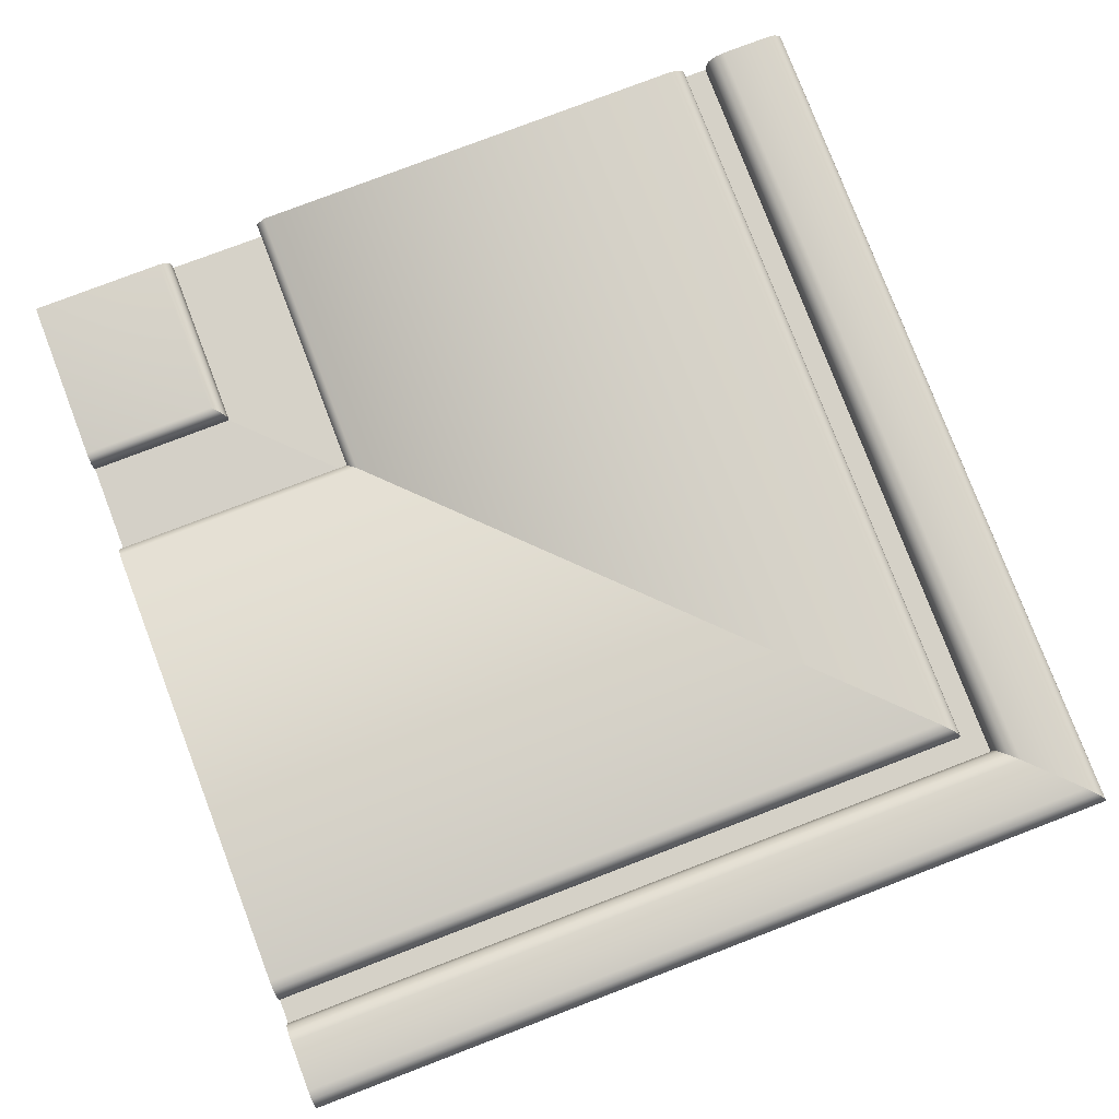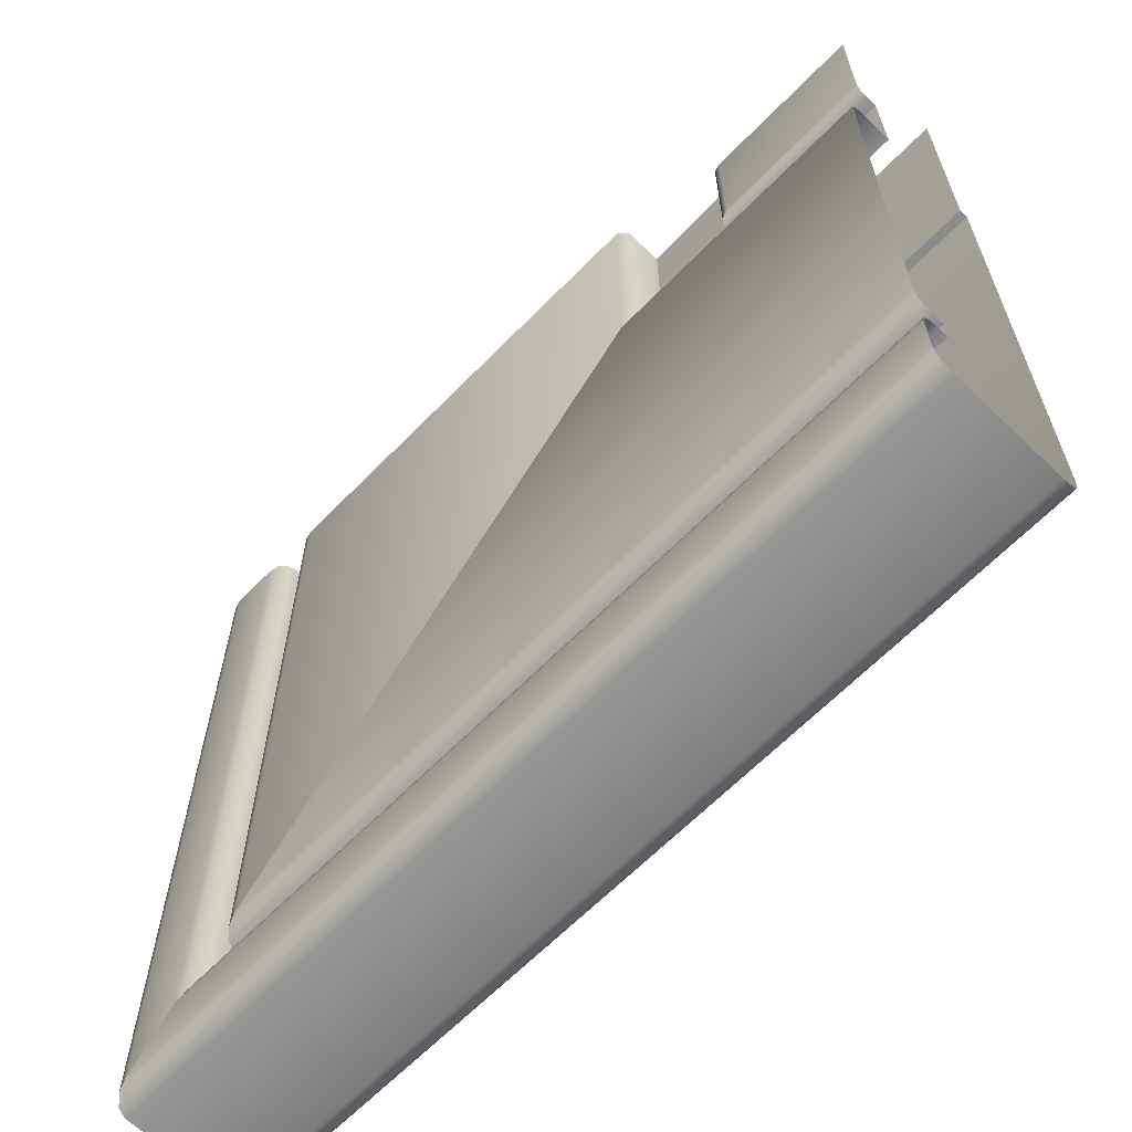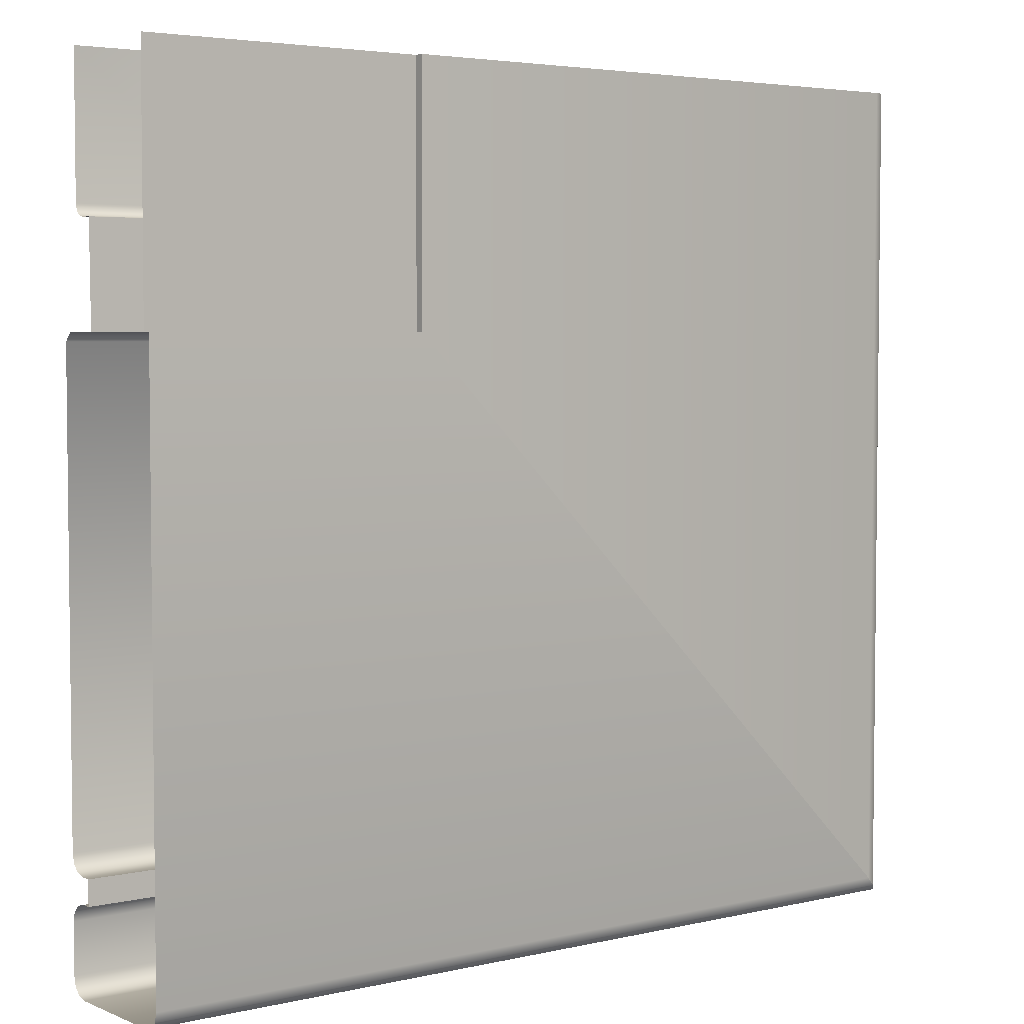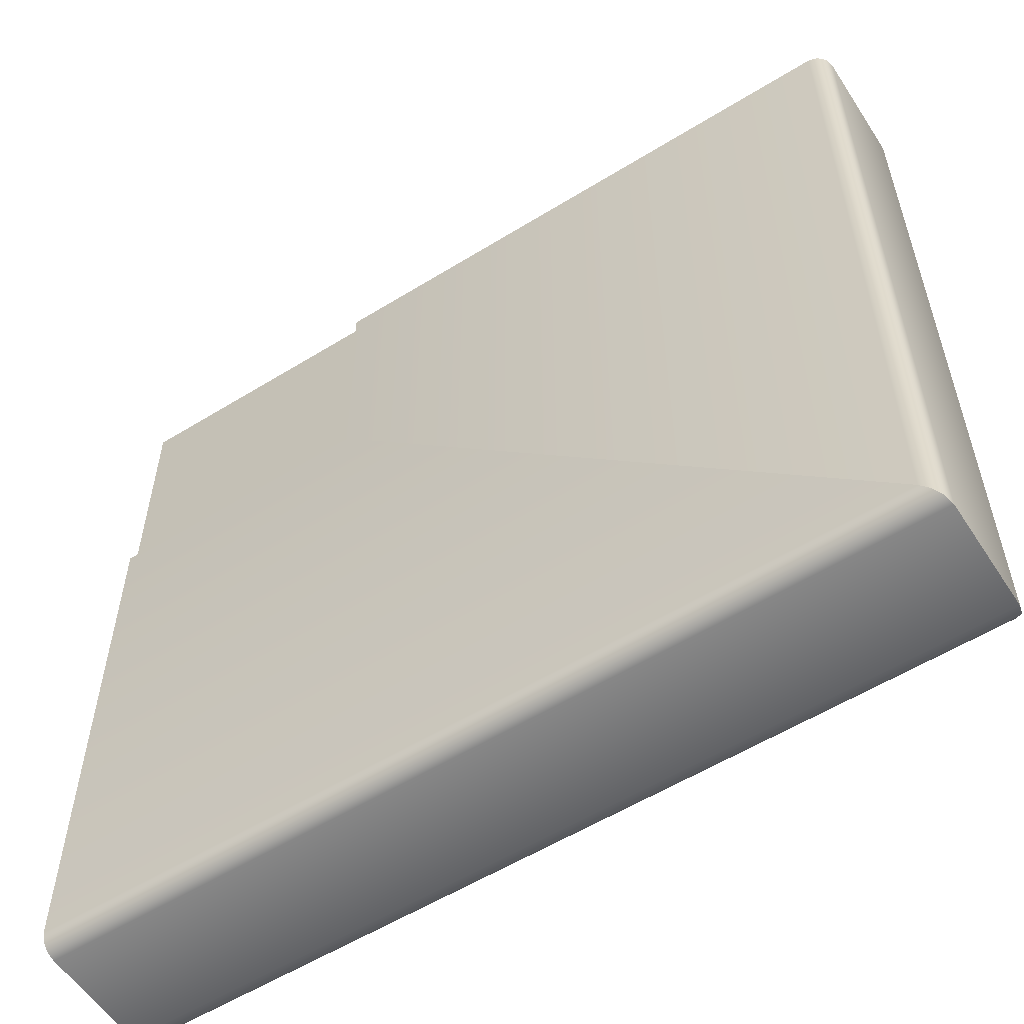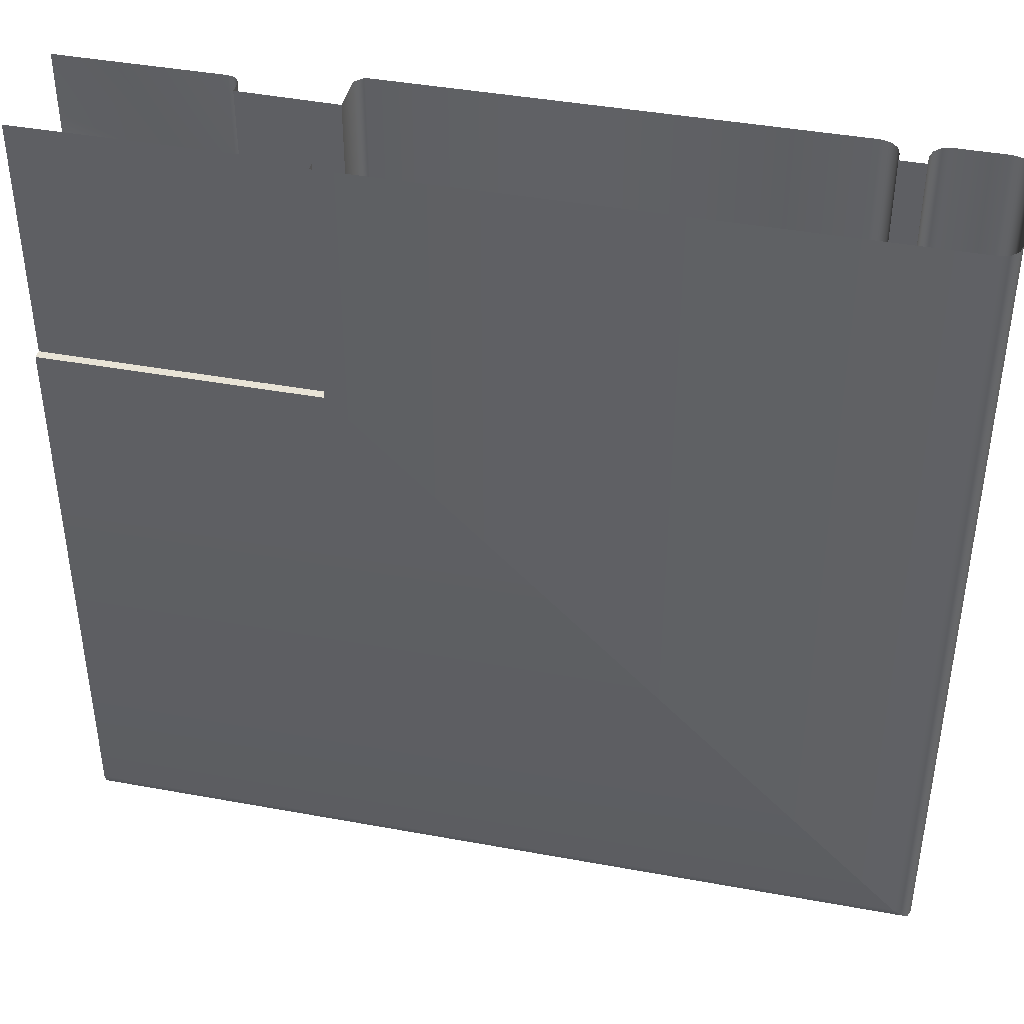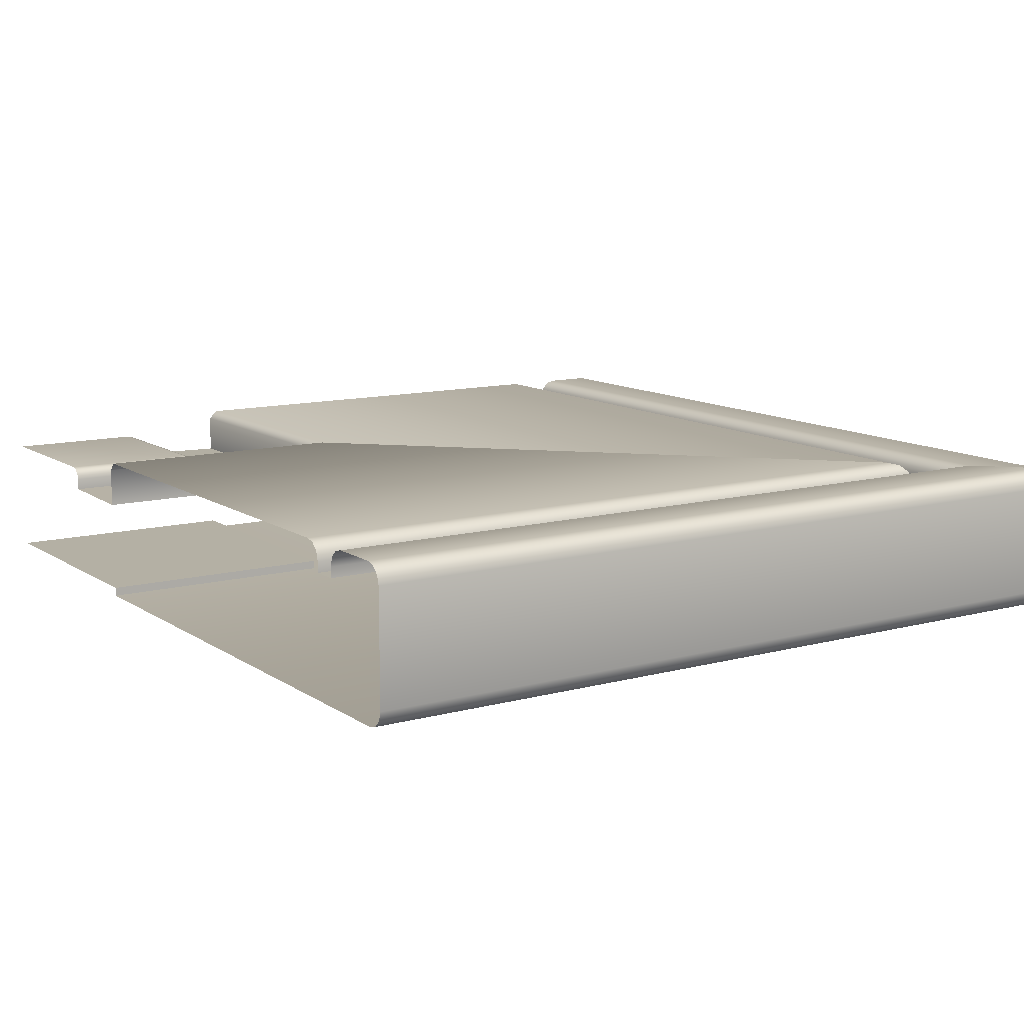
<metadata>
{"format":"obj","ext":"obj","renderer":"f3d","projection":"perspective","resolution":1024,"background":"white","views":[{"elev":79.2,"azim":-110.9,"up":"+Z"},{"elev":-63.8,"azim":45.9,"up":"+Y"},{"elev":4.1,"azim":142.7,"up":"+Y"},{"elev":-56.7,"azim":-147.2,"up":"+Y"},{"elev":41.7,"azim":-167.5,"up":"+Y"},{"elev":11.5,"azim":-123.1,"up":"+Z"}]}
</metadata>
<code>
o RT_11_BL2/RT_11_BL/mesh56/mesh56-geometry#mesh56-geometry
v 0.4764 -0.3862 0.2636
v 0.3521 -0.3859 0.265
v 0.3518 -0.3862 0.2636
v 0.4764 -0.3859 0.265
v 0.3518 -0.266 0.2636
v 0.4764 -0.3862 0.2476
v 0.3531 -0.3849 0.2659
v 0.3521 -0.266 0.265
v 0.3518 -0.266 0.2476
v 0.3518 -0.3862 0.2476
v 0.4764 -0.3849 0.2659
v 0.3521 -0.3859 0.2462
v 0.3544 -0.3836 0.2663
v 0.3531 -0.266 0.2659
v 0.3521 -0.266 0.2462
v 0.4764 -0.3859 0.2462
v 0.4764 -0.3836 0.2663
v 0.3531 -0.3849 0.2453
v 0.3531 -0.266 0.2453
v 0.3615 -0.3765 0.2663
v 0.3544 -0.266 0.2663
v 0.4764 -0.3849 0.2453
v 0.4764 -0.3765 0.2663
v 0.3544 -0.3836 0.2449
v 0.4764 -0.3752 0.2659
v 0.3615 -0.266 0.2663
v 0.4764 -0.3836 0.2449
v 0.3544 -0.266 0.2449
v 0.3628 -0.3752 0.2659
v 0.4367 -0.3013 0.2449
v 0.3638 -0.3742 0.265
v 0.3628 -0.266 0.2659
v 0.4764 -0.3013 0.2449
v 0.4367 -0.266 0.2449
v 0.4764 -0.3742 0.265
v 0.3638 -0.266 0.265
v 0.4764 -0.3013 0.2462
v 0.4367 -0.3013 0.2462
v 0.3642 -0.3739 0.2636
v 0.3642 -0.266 0.2636
v 0.4367 -0.266 0.2462
v 0.4764 -0.3739 0.2636
v 0.3642 -0.3739 0.2622
v 0.3642 -0.266 0.2622
v 0.4764 -0.266 0.2462
v 0.4764 -0.3739 0.2622
v 0.3677 -0.3703 0.2622
v 0.4764 -0.3703 0.2622
v 0.3677 -0.266 0.2622
v 0.3677 -0.3703 0.2636
v 0.4764 -0.3703 0.2636
v 0.3677 -0.266 0.2636
v 0.3681 -0.37 0.265
v 0.4764 -0.37 0.265
v 0.3681 -0.266 0.265
v 0.369 -0.369 0.2659
v 0.4764 -0.369 0.2659
v 0.369 -0.266 0.2659
v 0.4764 -0.3677 0.2663
v 0.3704 -0.3677 0.2663
v 0.3704 -0.266 0.2663
v 0.4764 -0.3026 0.2663
v 0.4355 -0.3026 0.2663
v 0.4355 -0.266 0.2663
v 0.4367 -0.3013 0.2651
v 0.4367 -0.266 0.2651
v 0.4764 -0.3013 0.2651
v 0.4367 -0.3013 0.2595
v 0.4367 -0.266 0.2595
v 0.4764 -0.3013 0.2595
v 0.4764 -0.2872 0.2598
v 0.4509 -0.2872 0.2598
v 0.4509 -0.266 0.2598
v 0.4509 -0.2872 0.2614
v 0.4764 -0.2872 0.2614
v 0.4509 -0.266 0.2614
v 0.4511 -0.2869 0.2623
v 0.4764 -0.2869 0.2623
v 0.4511 -0.266 0.2623
v 0.4764 -0.2863 0.2629
v 0.4518 -0.2863 0.2629
v 0.4518 -0.266 0.2629
v 0.4764 -0.2854 0.2632
v 0.4526 -0.2854 0.2632
v 0.4526 -0.266 0.2632
v 0.4764 -0.266 0.2632
f 1 2 3
f 2 1 4
f 2 5 3
f 3 6 1
f 4 7 2
f 5 2 8
f 9 3 5
f 6 3 10
f 7 4 11
f 7 8 2
f 3 9 10
f 12 6 10
f 11 13 7
f 8 7 14
f 15 10 9
f 6 12 16
f 10 15 12
f 13 11 17
f 13 14 7
f 18 16 12
f 19 12 15
f 17 20 13
f 14 13 21
f 16 18 22
f 12 19 18
f 20 17 23
f 20 21 13
f 24 22 18
f 19 24 18
f 25 20 23
f 21 20 26
f 22 24 27
f 24 19 28
f 20 25 29
f 29 26 20
f 30 27 24
f 28 30 24
f 25 31 29
f 26 29 32
f 27 30 33
f 30 28 34
f 31 25 35
f 36 29 31
f 29 36 32
f 30 37 33
f 34 38 30
f 35 39 31
f 31 40 36
f 37 30 38
f 38 34 41
f 39 35 42
f 40 31 39
f 41 37 38
f 42 43 39
f 39 44 40
f 37 41 45
f 43 42 46
f 44 39 43
f 46 47 43
f 47 44 43
f 47 46 48
f 44 47 49
f 48 50 47
f 50 49 47
f 50 48 51
f 49 50 52
f 51 53 50
f 53 52 50
f 53 51 54
f 52 53 55
f 54 56 53
f 56 55 53
f 56 54 57
f 55 56 58
f 59 56 57
f 60 58 56
f 56 59 60
f 58 60 61
f 62 60 59
f 63 61 60
f 60 62 63
f 61 63 64
f 62 65 63
f 63 66 64
f 65 62 67
f 66 63 65
f 67 68 65
f 65 69 66
f 68 67 70
f 69 65 68
f 71 68 70
f 72 69 68
f 68 71 72
f 69 72 73
f 71 74 72
f 74 73 72
f 74 71 75
f 73 74 76
f 75 77 74
f 77 76 74
f 77 75 78
f 76 77 79
f 80 77 78
f 81 79 77
f 77 80 81
f 79 81 82
f 83 81 80
f 84 82 81
f 81 83 84
f 82 84 85
f 86 84 83
f 84 86 85
f 3 2 1
f 4 1 2
f 3 5 2
f 1 6 3
f 2 7 4
f 8 2 5
f 5 3 9
f 10 3 6
f 11 4 7
f 2 8 7
f 10 9 3
f 10 6 12
f 7 13 11
f 14 7 8
f 9 10 15
f 16 12 6
f 12 15 10
f 17 11 13
f 7 14 13
f 12 16 18
f 15 12 19
f 13 20 17
f 21 13 14
f 22 18 16
f 18 19 12
f 23 17 20
f 13 21 20
f 18 22 24
f 18 24 19
f 23 20 25
f 26 20 21
f 27 24 22
f 28 19 24
f 29 25 20
f 20 26 29
f 24 27 30
f 24 30 28
f 29 31 25
f 32 29 26
f 33 30 27
f 34 28 30
f 35 25 31
f 31 29 36
f 32 36 29
f 33 37 30
f 30 38 34
f 31 39 35
f 36 40 31
f 38 30 37
f 41 34 38
f 42 35 39
f 39 31 40
f 38 37 41
f 39 43 42
f 40 44 39
f 45 41 37
f 46 42 43
f 43 39 44
f 43 47 46
f 43 44 47
f 48 46 47
f 49 47 44
f 47 50 48
f 47 49 50
f 51 48 50
f 52 50 49
f 50 53 51
f 50 52 53
f 54 51 53
f 55 53 52
f 53 56 54
f 53 55 56
f 57 54 56
f 58 56 55
f 57 56 59
f 56 58 60
f 60 59 56
f 61 60 58
f 59 60 62
f 60 61 63
f 63 62 60
f 64 63 61
f 63 65 62
f 64 66 63
f 67 62 65
f 65 63 66
f 65 68 67
f 66 69 65
f 70 67 68
f 68 65 69
f 70 68 71
f 68 69 72
f 72 71 68
f 73 72 69
f 72 74 71
f 72 73 74
f 75 71 74
f 76 74 73
f 74 77 75
f 74 76 77
f 78 75 77
f 79 77 76
f 78 77 80
f 77 79 81
f 81 80 77
f 82 81 79
f 80 81 83
f 81 82 84
f 84 83 81
f 85 84 82
f 83 84 86
f 85 86 84

</code>
